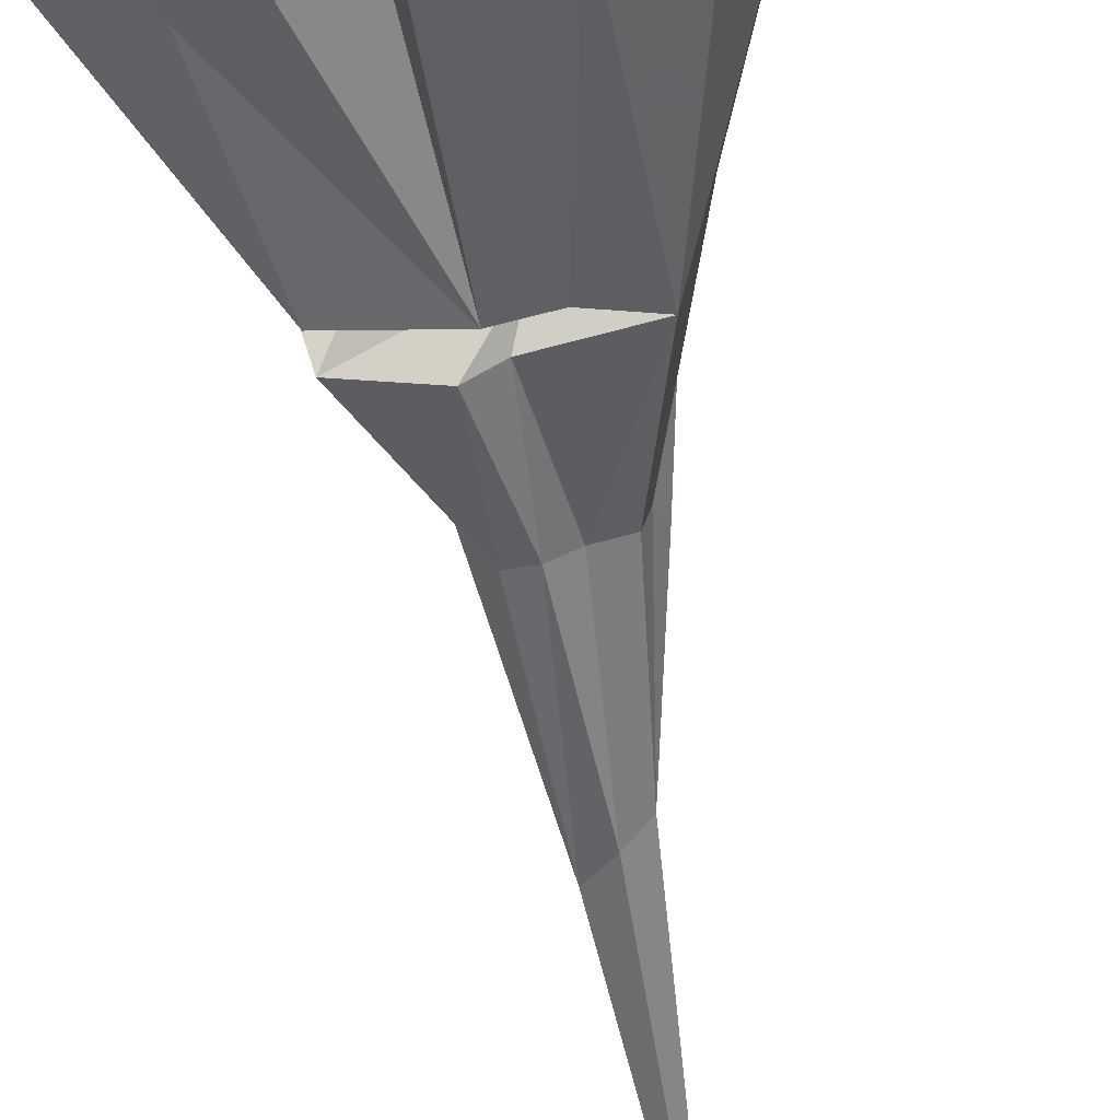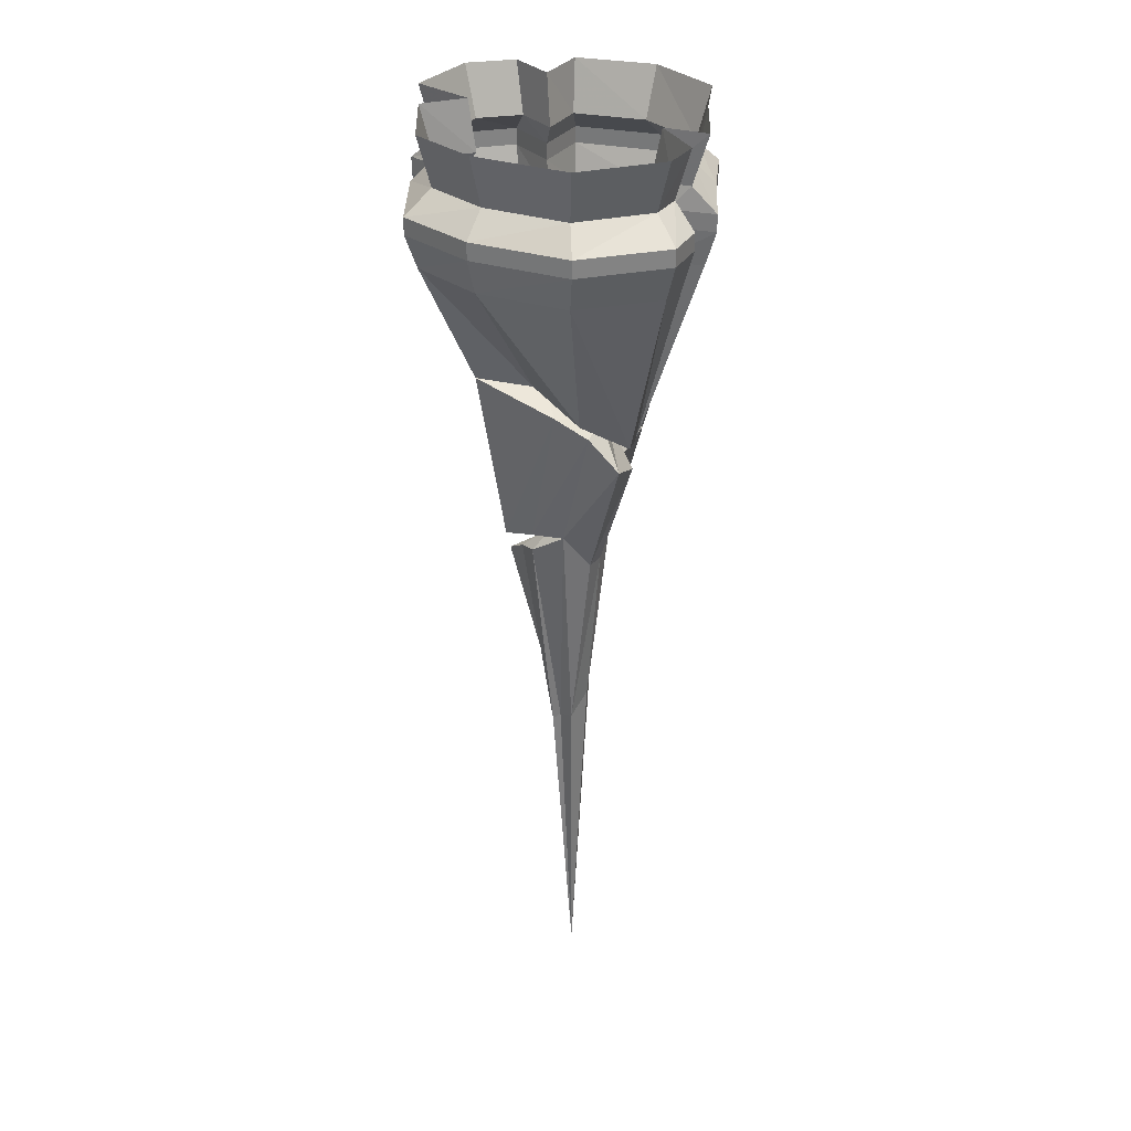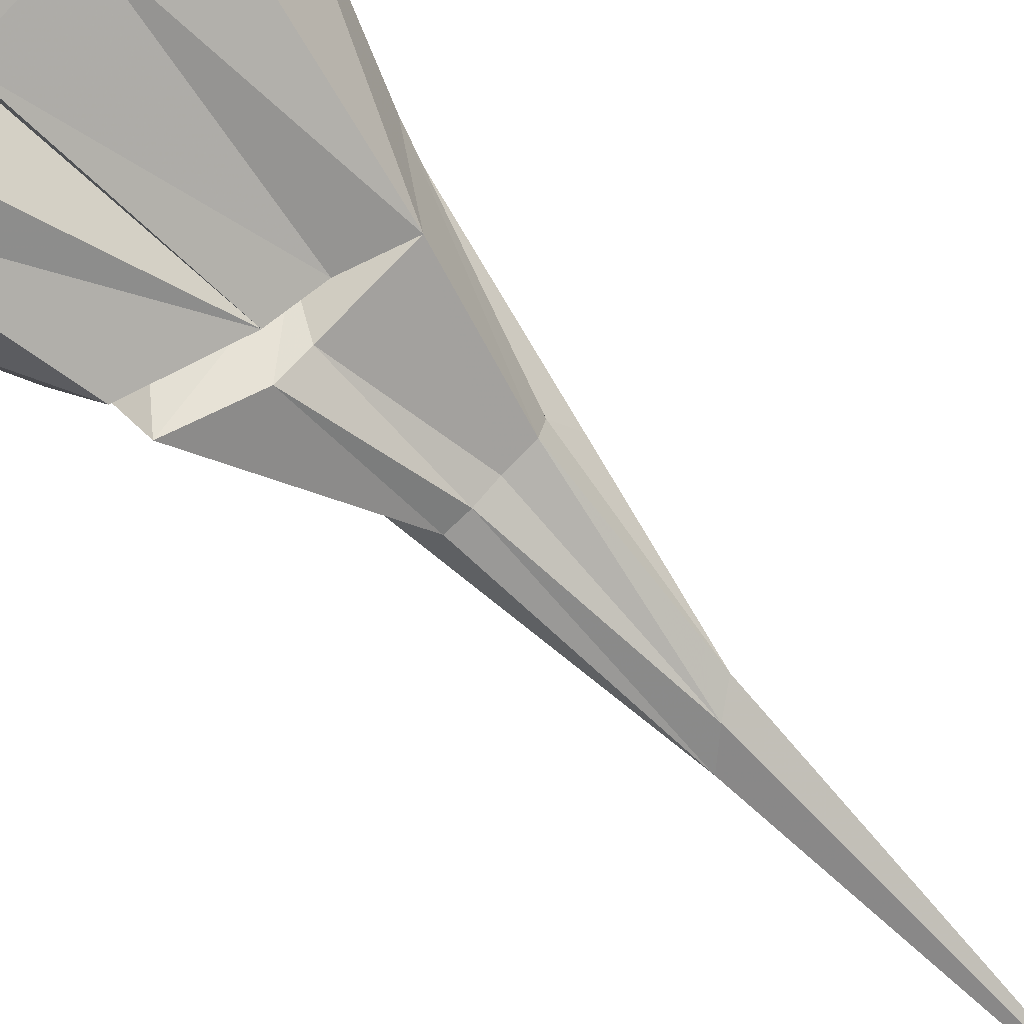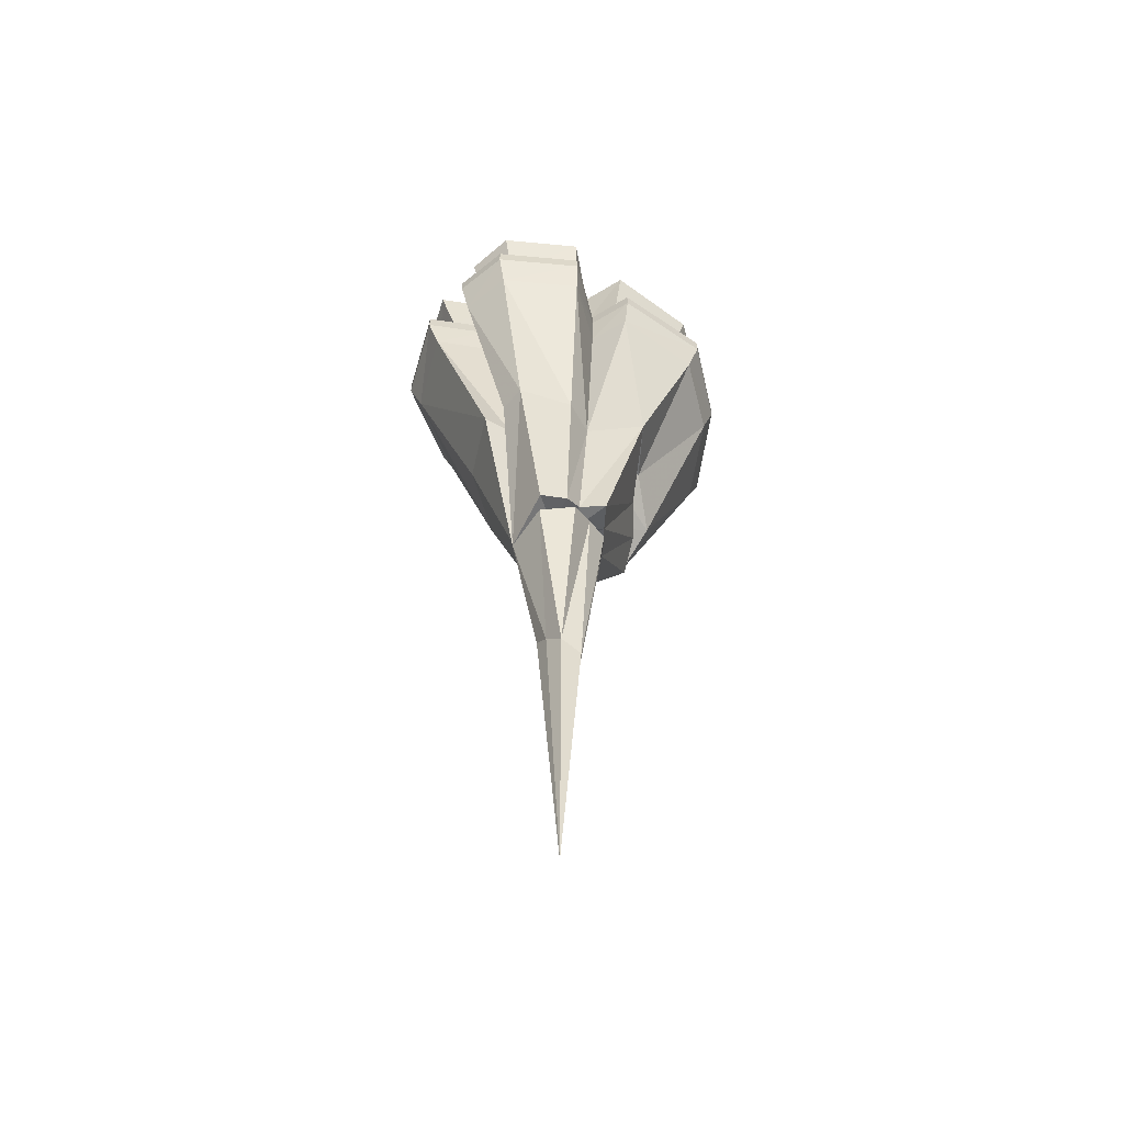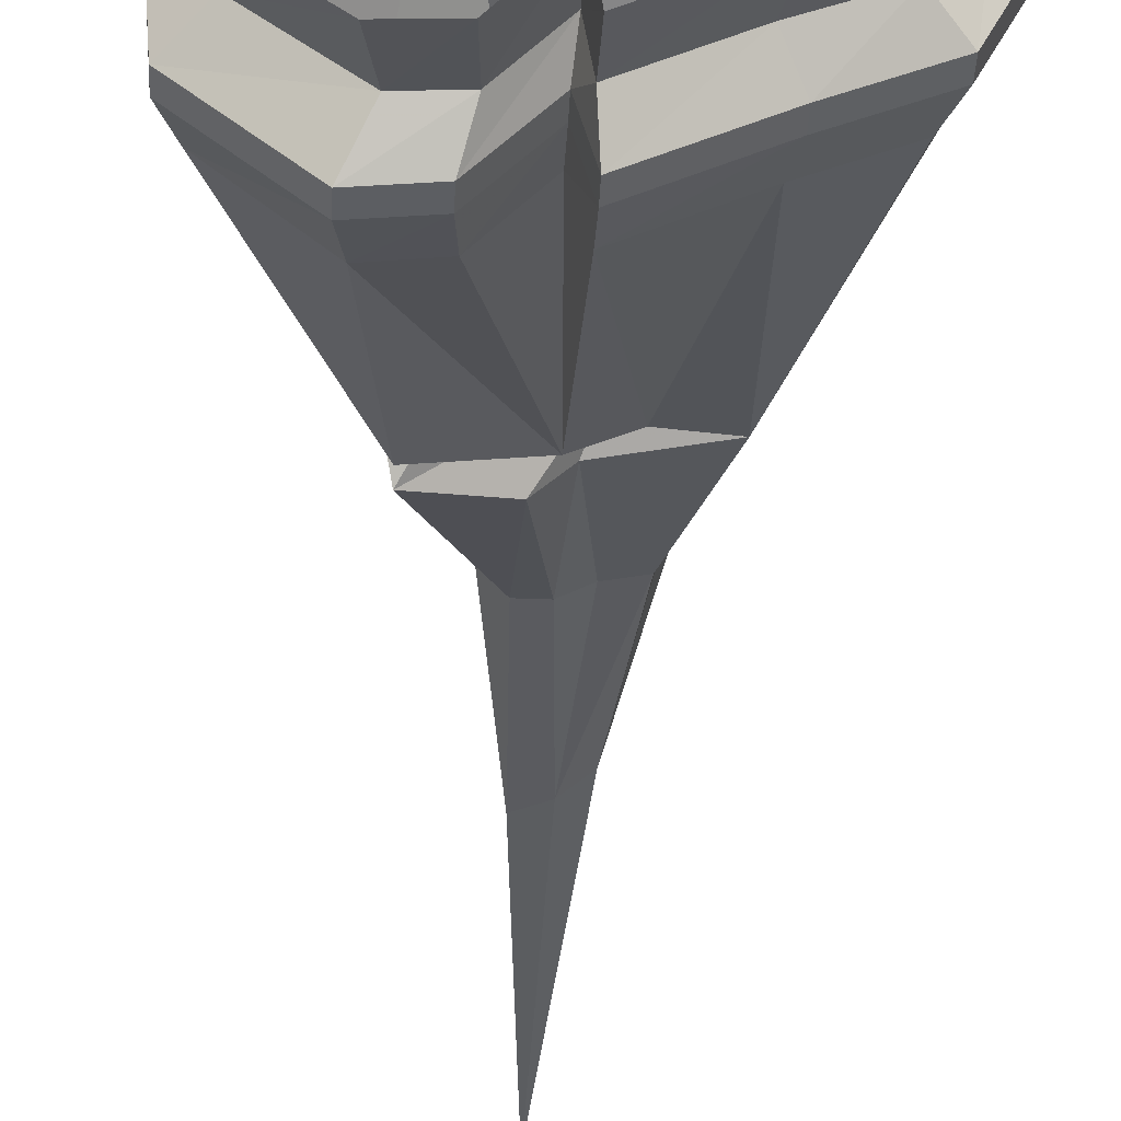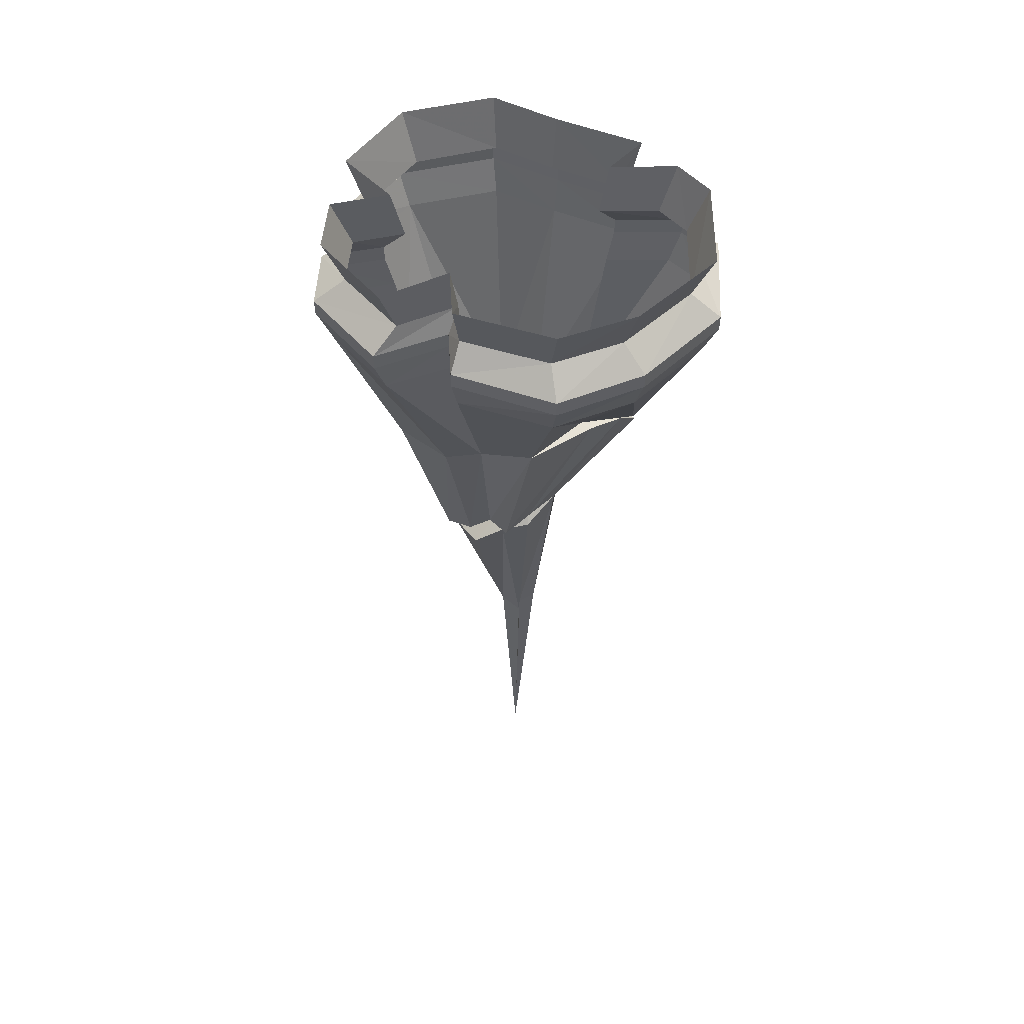
<metadata>
{"format":"obj","ext":"obj","renderer":"f3d","projection":"perspective","resolution":1024,"background":"white","views":[{"elev":-60.0,"azim":-170.7,"up":"+Z"},{"elev":28.8,"azim":121.2,"up":"+Y"},{"elev":-74.1,"azim":-136.2,"up":"+Z"},{"elev":-59.7,"azim":-3.6,"up":"+Y"},{"elev":-40.6,"azim":177.3,"up":"+Z"},{"elev":54.7,"azim":51.0,"up":"+Y"}]}
</metadata>
<code>
v -0.2109 -0.1406 -0.3047
v -0.1016 -0.6953 -0.1562
v -0.2266 -0.7422 -0.125
v -0.375 -0.1406 -0.2266
v -0.4062 -0.04688 -0.2422
v -0.2266 -0.04688 -0.3281
v -0.007812 -0.1406 -0.4141
v 0 -0.6719 -0.2266
v -0.0625 -0.6562 -0.1016
v -0.02344 -0.7422 -0.1719
v -0.0625 -1.062 -0.08594
v -0.1328 -1.062 -0.07031
v -0.2969 -0.6172 0
v -0.4844 -0.1406 0
v -0.5234 -0.04688 0
v -0.5234 0 0
v -0.4062 0 -0.2422
v -0.2266 0 -0.3281
v -0.007812 -0.04688 -0.4453
v 0.02344 -0.1406 -0.2969
v 0.1328 -0.1406 -0.4297
v 0.25 -0.1406 -0.4453
v 0.1953 -0.5938 -0.3203
v 0.1172 -0.5703 -0.1875
v 0.1953 -0.6719 -0.2891
v 0.03906 -0.7344 -0.2422
v -0.007812 -1.062 -0.1172
v -0.03125 -1.539 -0.0625
v -0.08594 -1.5 -0.03906
v -0.1484 -1.062 -0.007812
v -0.2656 -0.6172 0.1953
v -0.4375 -0.1406 0.2266
v -0.4688 -0.04688 0.2422
v -0.4688 0 0.2422
v -0.3906 0.0625 0.2031
v -0.4375 0.0625 0
v -0.3438 0.0625 -0.2031
v -0.1875 0.0625 -0.2734
v -0.007812 0 -0.4453
v 0.02344 -0.04688 -0.3203
v 0.1406 -0.04688 -0.4609
v 0.2656 -0.04688 -0.4766
v 0.4297 -0.1406 -0.2812
v 0.2656 -0.5312 -0.2109
v 0.1172 -0.5 -0.007812
v 0.2109 -0.5547 -0.1016
v 0.2188 -0.5859 -0.2109
v 0.1016 -0.9688 -0.0625
v 0.04688 -1.062 -0.1172
v 0.03125 -1.594 -0.04688
v -0.02344 -2.461 -0.01562
v -0.0625 -1.539 0
v -0.1641 -1.125 0.04688
v -0.1875 -0.6172 0.1562
v -0.2734 -0.1406 0.2109
v -0.2891 -0.04688 0.2266
v -0.2891 0 0.2266
v -0.2422 0.0625 0.1875
v -0.2656 0.2031 0.2109
v -0.4375 0.2031 0.2266
v -0.4922 0.2031 0
v -0.3828 0.2031 -0.2266
v -0.2109 0.2031 -0.3047
v 0 0.0625 -0.375
v 0.02344 0 -0.3203
v 0.1406 0 -0.4609
v 0.2656 0 -0.4766
v 0.4609 -0.04688 -0.3047
v 0.4531 -0.1406 -0.02344
v 0.2266 -0.4688 -0.04688
v 0.2266 -0.4844 0.1328
v 0.1016 -1 0.125
v 0.1016 -0.9844 0.03906
v 0.04688 -0.9688 0
v 0.1016 -1.031 0.03906
v 0.01562 -1.609 0
v 0.3828 -0.1406 0.1953
v 0.1641 -0.1406 0.3359
v 0.04688 -0.6172 0.1719
v 0.02344 -1.016 0.125
v 0.007812 -1.016 0.04688
v 0.05469 -1.055 0.1016
v 0.03125 -1.625 0.01562
v 0.0625 -0.1406 0.2656
v 0 -0.1406 0.4453
v -0.007812 -0.6172 0.2578
v -0.01562 -1.055 0.1719
v -0.05469 -1.055 0.08594
v 0.007812 -1.102 0.1719
v -0.02344 -1.594 0.03906
v -0.09375 -1.117 0.1641
v -0.09375 -1.086 0.1953
v -0.1641 -0.6172 0.2969
v -0.2109 -0.6172 0.2344
v -0.3438 -0.1406 0.3516
v -0.3672 -0.04688 0.375
v -0.3672 0 0.375
v -0.3047 0.0625 0.3125
v -0.3359 0.2031 0.3516
v -0.2344 -0.1406 0.4531
v 0.4844 -0.04688 -0.02344
v 0.4141 -0.04688 0.2109
v 0.1719 -0.04688 0.3594
v 0.0625 -0.04688 0.2812
v 0 -0.04688 0.4766
v -0.25 -0.04688 0.4844
v -0.25 0 0.4844
v -0.2109 0.0625 0.4062
v -0.2344 0.2031 0.4531
v 0.4609 0 -0.3047
v 0.4844 0 -0.02344
v 0.4141 0 0.2109
v 0.1719 0 0.3594
v 0.0625 0 0.2812
v 0 0 0.4766
v 0 0.0625 0.3984
v 0 0.2031 0.4453
v 0.01562 0.0625 -0.2656
v 0.1172 0.0625 -0.3906
v 0.2188 0.0625 -0.3984
v 0.3906 0.0625 -0.2578
v 0.4062 0.0625 -0.01562
v 0.3438 0.0625 0.1719
v 0.1406 0.0625 0.3047
v 0.04688 0.0625 0.2344
v 0.04688 0.2031 0.2578
v 0 0.2031 -0.4219
v 0.01562 0.2031 -0.2969
v 0.125 0.2031 -0.4375
v 0.2422 0.2031 -0.4453
v 0.4375 0.2031 -0.2891
v 0.4531 0.2031 -0.01562
v 0.3828 0.2031 0.1875
v 0.1562 0.2031 0.3359
f 1 2 3
f 1 3 4
f 1 7 2
f 2 7 8
f 3 13 14
f 3 14 4
f 8 21 22
f 8 22 23
f 13 31 14
f 14 31 32
f 22 43 23
f 23 43 44
f 43 69 44
f 44 69 70
f 70 69 77
f 70 77 71
f 71 77 78
f 71 78 79
f 73 81 74
f 79 85 86
f 86 85 100
f 86 100 93
f 93 100 95
f 93 95 94
f 1 4 5
f 1 5 6
f 1 6 7
f 4 14 15
f 4 15 5
f 6 19 7
f 7 19 20
f 14 32 33
f 14 33 15
f 19 40 20
f 20 40 21
f 21 40 41
f 21 41 22
f 22 41 42
f 22 42 43
f 32 55 56
f 32 56 33
f 42 68 43
f 43 68 69
f 55 95 96
f 55 96 56
f 69 68 101
f 69 101 77
f 77 101 102
f 77 102 78
f 78 102 103
f 78 103 84
f 84 103 104
f 84 104 85
f 85 104 105
f 85 105 100
f 100 105 106
f 100 106 95
f 95 106 96
f 2 8 9
f 2 9 3
f 3 9 10
f 7 20 8
f 8 20 21
f 8 23 24
f 8 24 9
f 9 24 25
f 9 25 26
f 9 26 10
f 23 44 24
f 24 44 45
f 24 45 46
f 24 46 47
f 24 47 25
f 31 53 54
f 31 54 32
f 32 54 55
f 44 70 45
f 45 70 71
f 45 71 46
f 48 73 74
f 48 74 75
f 72 80 81
f 72 81 73
f 74 81 82
f 74 82 75
f 79 78 84
f 79 84 85
f 80 87 88
f 80 88 81
f 81 88 89
f 81 89 82
f 53 91 88
f 53 88 92
f 53 94 54
f 54 94 55
f 55 94 95
f 87 92 88
f 91 89 88
f 3 10 11
f 3 11 12
f 3 12 13
f 10 26 27
f 10 27 11
f 11 27 28
f 11 28 12
f 12 28 29
f 12 29 30
f 12 30 13
f 13 30 31
f 25 47 48
f 25 48 49
f 25 49 26
f 26 49 27
f 27 49 50
f 27 50 28
f 29 52 53
f 29 53 30
f 30 53 31
f 46 71 72
f 46 72 73
f 46 73 47
f 47 73 48
f 48 75 76
f 48 76 50
f 48 50 49
f 71 79 80
f 71 80 72
f 75 82 83
f 75 83 76
f 79 86 87
f 79 87 80
f 82 89 90
f 82 90 83
f 52 90 91
f 52 91 53
f 53 92 93
f 53 93 94
f 86 93 92
f 86 92 87
f 89 91 90
f 5 15 16
f 5 16 17
f 5 17 6
f 6 17 18
f 6 18 19
f 15 33 34
f 15 34 16
f 16 34 35
f 16 35 36
f 16 36 17
f 17 36 37
f 17 37 18
f 18 37 38
f 18 38 39
f 18 39 19
f 19 39 40
f 33 56 57
f 33 57 34
f 34 57 58
f 34 58 35
f 35 58 59
f 35 59 60
f 35 60 36
f 36 60 61
f 36 61 37
f 37 61 62
f 37 62 38
f 38 62 63
f 38 63 64
f 38 64 39
f 39 64 65
f 39 65 40
f 40 65 41
f 41 65 66
f 41 66 42
f 42 66 67
f 42 67 68
f 56 96 97
f 56 97 57
f 57 97 98
f 57 98 58
f 58 98 99
f 58 99 59
f 96 106 107
f 96 107 97
f 97 107 108
f 97 108 98
f 98 108 109
f 98 109 99
f 68 67 110
f 68 110 101
f 101 110 111
f 101 111 102
f 102 111 112
f 102 112 103
f 103 112 113
f 103 113 104
f 104 113 114
f 104 114 105
f 105 114 115
f 105 115 106
f 106 115 107
f 107 115 116
f 107 116 108
f 108 116 117
f 108 117 109
f 65 64 118
f 65 118 66
f 66 118 119
f 66 119 67
f 67 119 120
f 67 120 110
f 110 120 121
f 110 121 111
f 111 121 122
f 111 122 112
f 112 122 123
f 112 123 113
f 113 123 124
f 113 124 114
f 114 124 125
f 114 125 115
f 115 125 116
f 116 125 126
f 116 126 117
f 64 63 127
f 64 127 118
f 118 127 128
f 118 128 119
f 119 128 129
f 119 129 120
f 120 129 130
f 120 130 121
f 121 130 131
f 121 131 122
f 122 131 132
f 122 132 123
f 123 132 133
f 123 133 124
f 124 133 134
f 124 134 125
f 125 134 126
f 28 50 51
f 28 51 29
f 29 51 52
f 76 83 51
f 76 51 50
f 83 90 51
f 51 90 52

</code>
